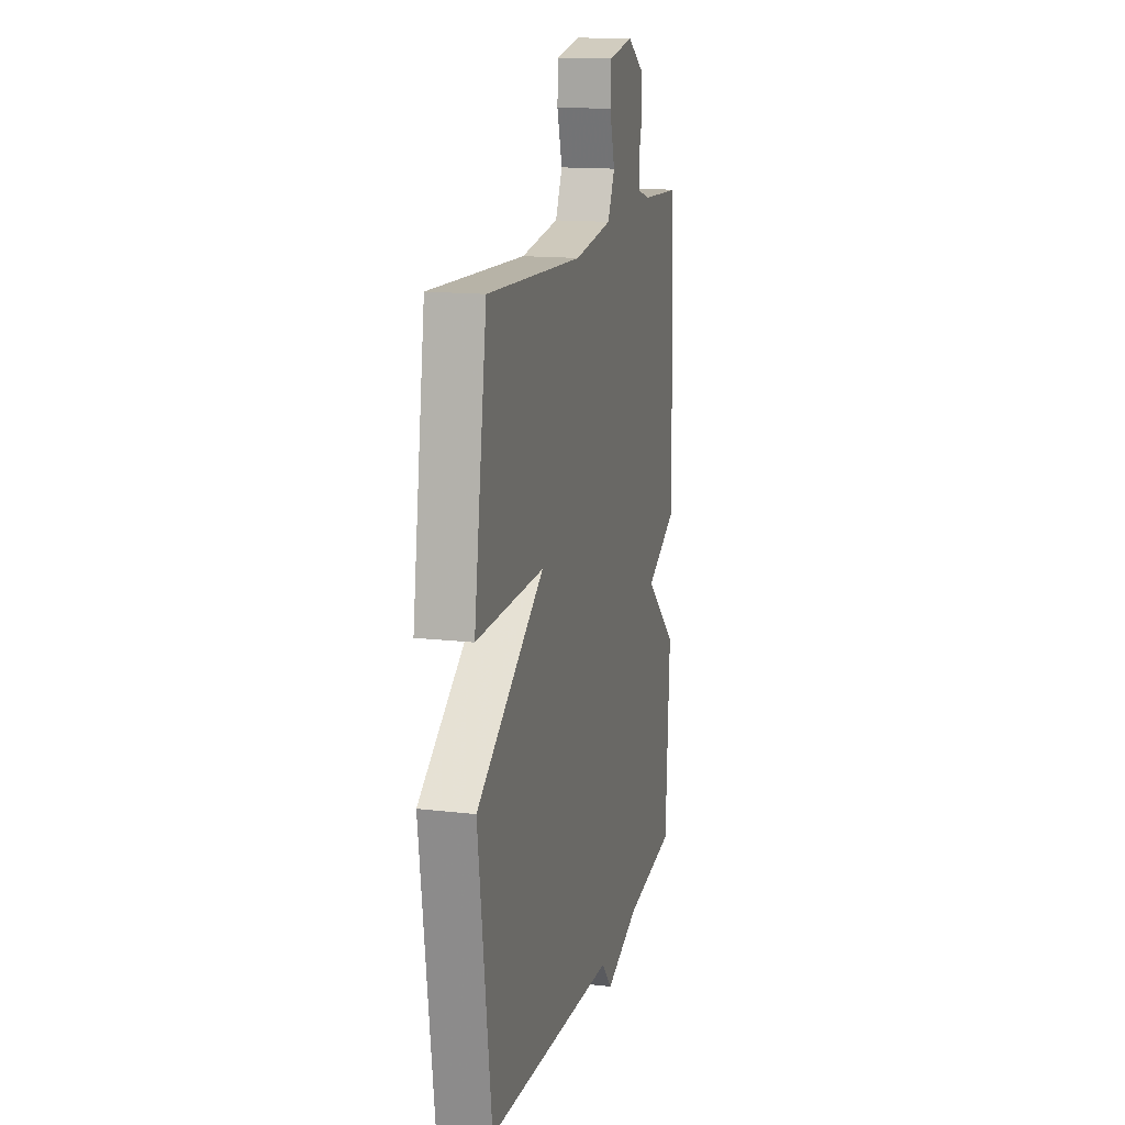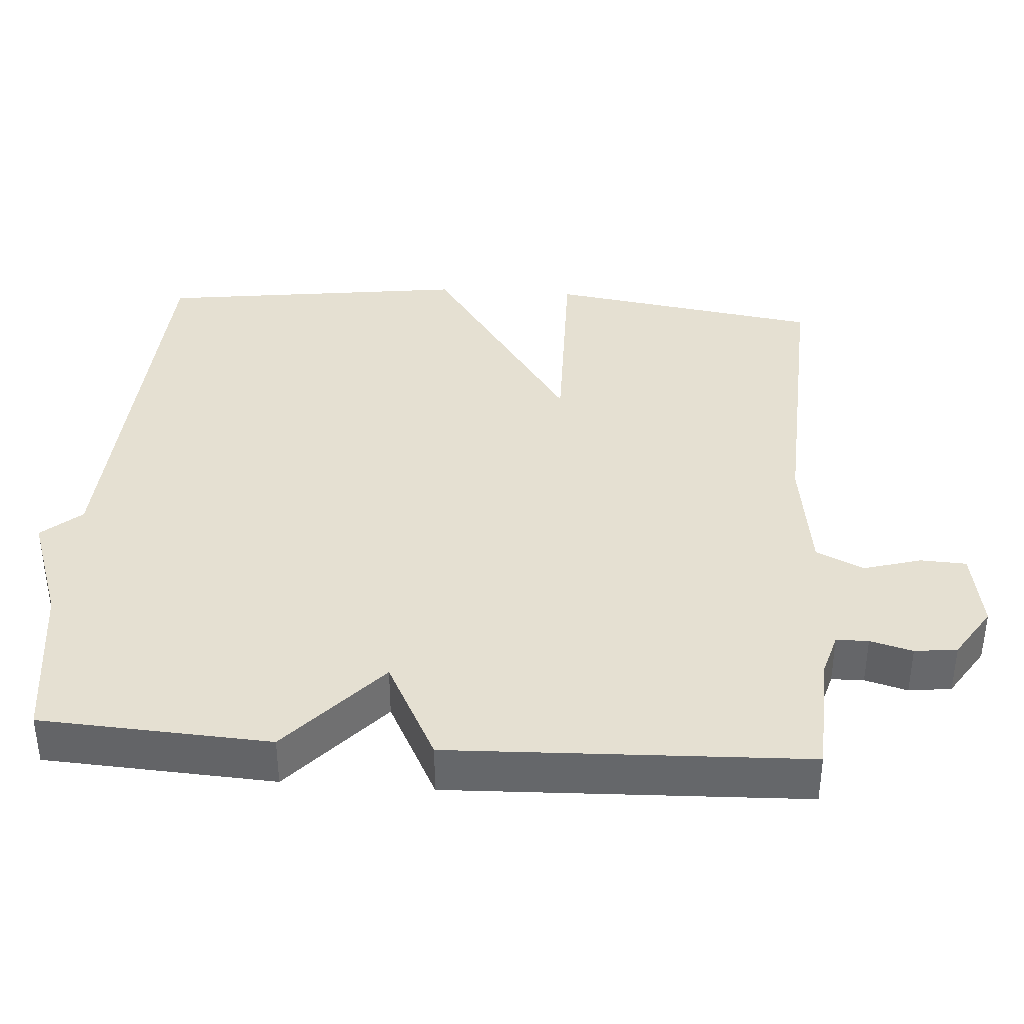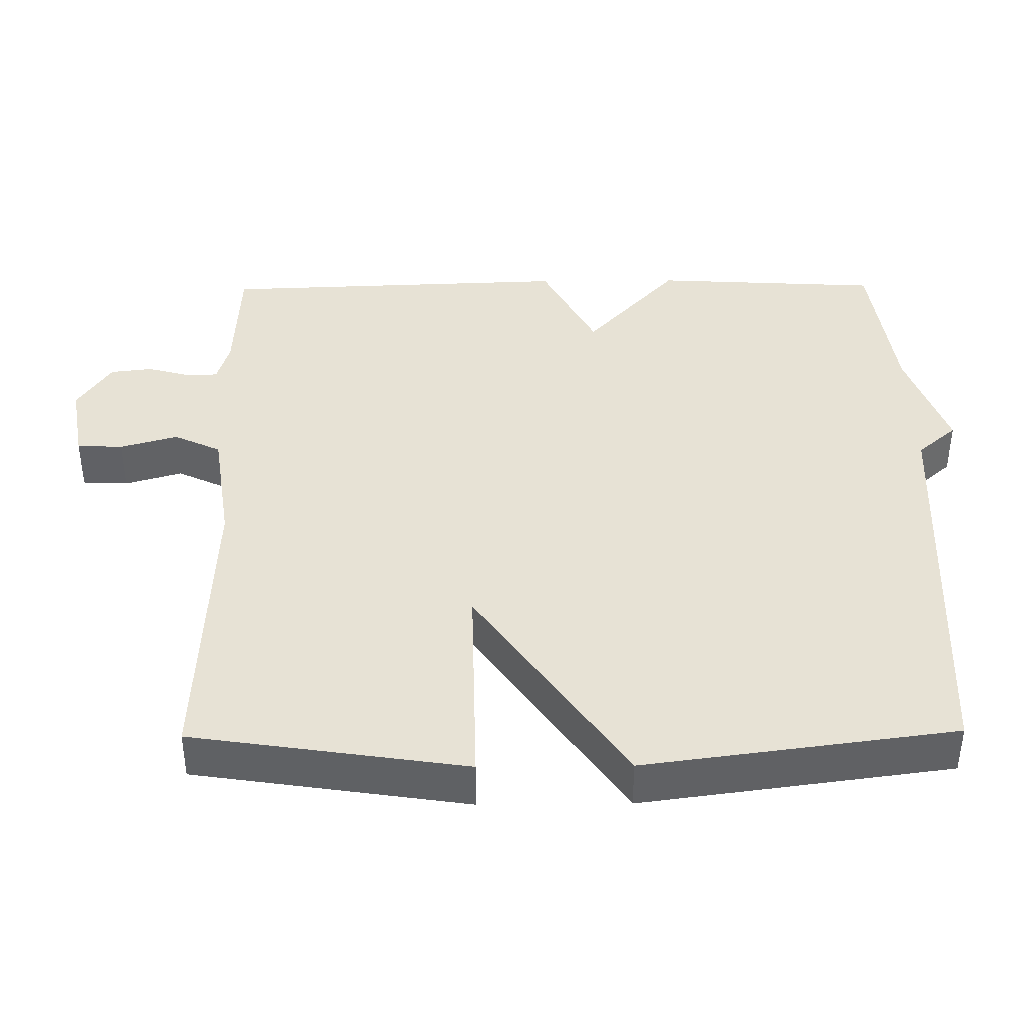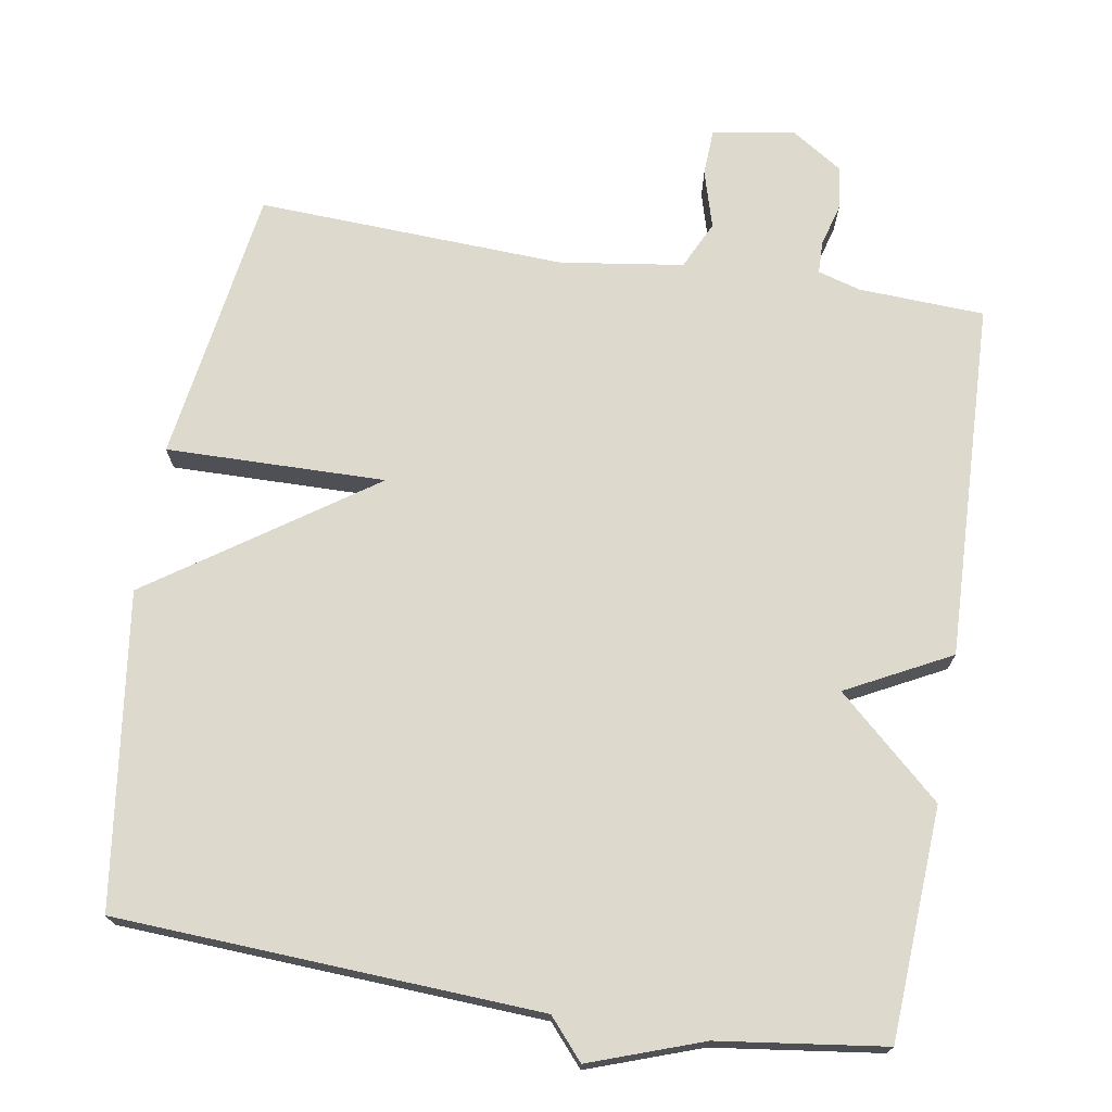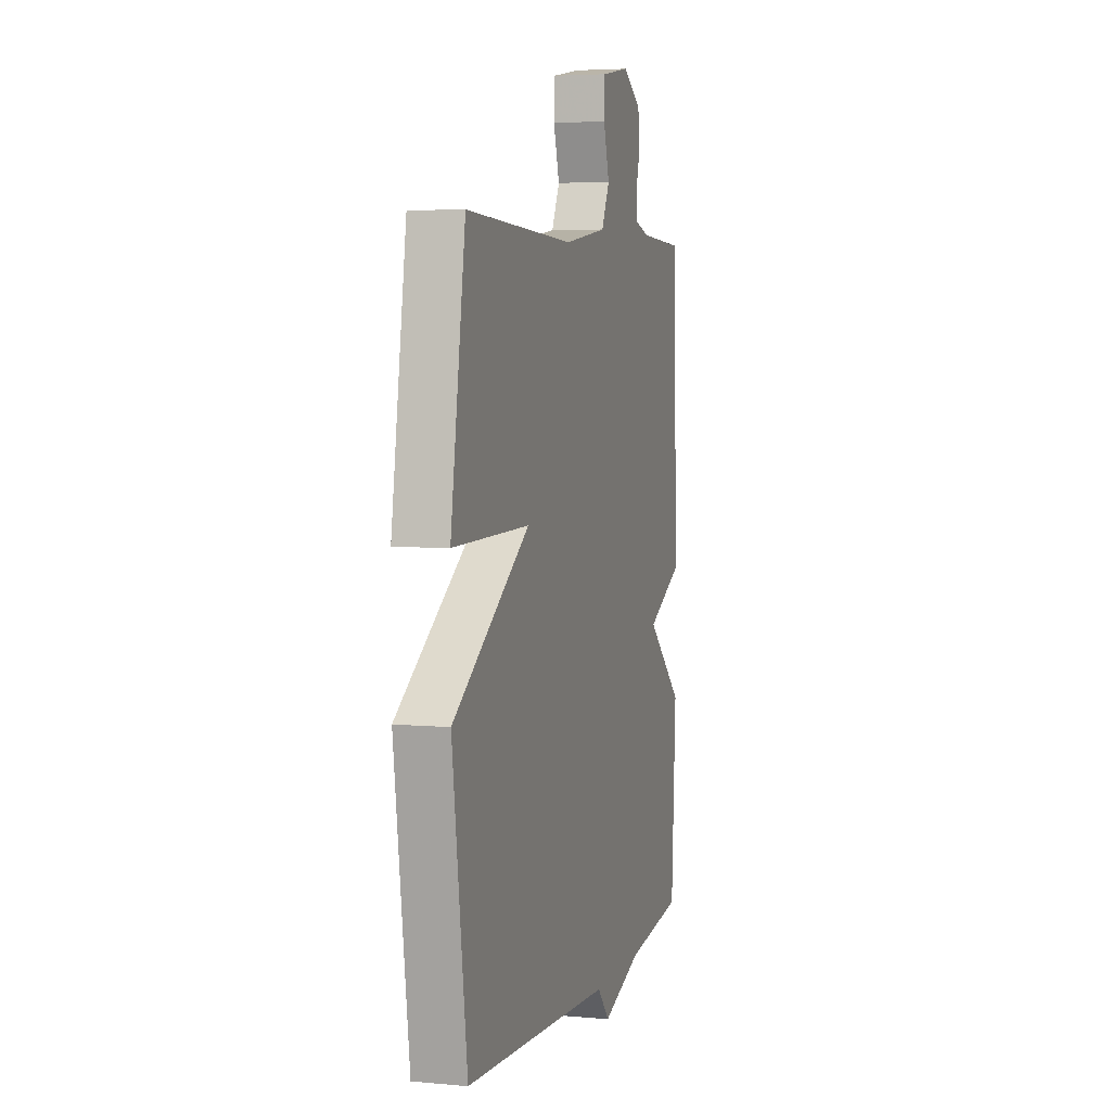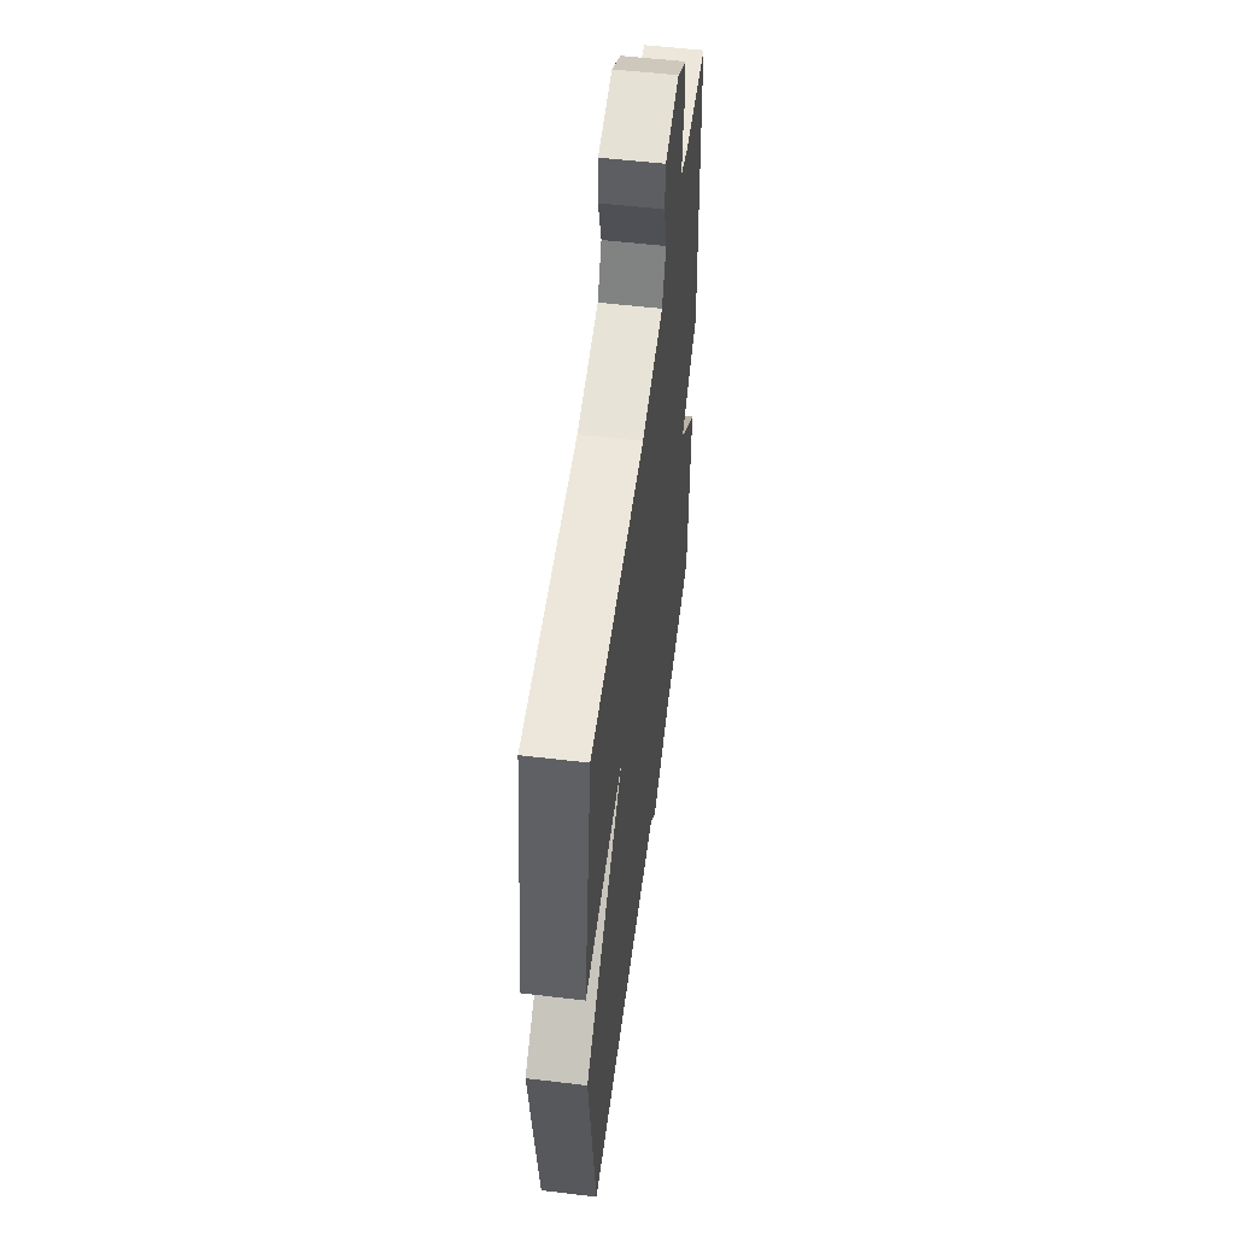
<metadata>
{"format":"obj","ext":"obj","renderer":"f3d","projection":"perspective","resolution":1024,"background":"white","views":[{"elev":15.0,"azim":104.0,"up":"+Z"},{"elev":37.8,"azim":-85.9,"up":"+Y"},{"elev":40.2,"azim":89.4,"up":"+Y"},{"elev":72.0,"azim":-170.6,"up":"+Y"},{"elev":4.7,"azim":106.2,"up":"+Z"},{"elev":54.1,"azim":97.3,"up":"+Z"}]}
</metadata>
<code>
v 0.5 0.07 -0.5
v -0.074 0.07 -0.53
v -0.121 0.07 -0.584
v -0.274 0.07 -0.53
v -0.5 0.07 -0.5
v -0.518 0.07 -0.186
v -0.377 0.07 -0.059
v -0.518 0.07 0.014
v -0.5 0.07 0.5
v -0.329 0.07 0.508
v -0.271 0.07 0.525
v -0.27 0.07 0.569
v -0.286 0.07 0.627
v -0.279 0.07 0.685
v -0.208 0.07 0.731
v -0.097 0.07 0.712
v -0.094 0.07 0.649
v -0.117 0.07 0.57
v -0.086 0.07 0.505
v 0.081 0.07 0.481
v 0.5 0.07 0.5
v 0.557 0.07 0.125
v 0.259 0.07 0.13
v 0.557 0.07 -0.075
v 0.5 0 -0.5
v -0.074 0 -0.53
v -0.121 0 -0.584
v -0.274 0 -0.53
v -0.5 0 -0.5
v -0.518 0 -0.186
v -0.377 0 -0.059
v -0.518 0 0.014
v -0.5 0 0.5
v -0.329 0 0.508
v -0.271 0 0.525
v -0.27 0 0.569
v -0.286 0 0.627
v -0.279 0 0.685
v -0.208 0 0.731
v -0.097 0 0.712
v -0.094 0 0.649
v -0.117 0 0.57
v -0.086 0 0.505
v 0.081 0 0.481
v 0.5 0 0.5
v 0.557 0 0.125
v 0.259 0 0.13
v 0.557 0 -0.075
f 23 24 1 2
f 20 21 22 23
f 2 3 4
f 23 2 4
f 20 23 4
f 19 20 4
f 18 19 4 5
f 16 17 18
f 15 16 18
f 14 15 18
f 13 14 18
f 12 13 18
f 11 12 18
f 10 11 18
f 7 8 9 10
f 7 10 18
f 5 6 7
f 5 7 18
f 26 25 48 47
f 47 46 45 44
f 28 27 26
f 28 26 47
f 28 47 44
f 28 44 43
f 29 28 43 42
f 42 41 40
f 42 40 39
f 42 39 38
f 42 38 37
f 42 37 36
f 42 36 35
f 42 35 34
f 34 33 32 31
f 42 34 31
f 31 30 29
f 42 31 29
f 1 25 26 2
f 2 26 27 3
f 3 27 28 4
f 4 28 29 5
f 5 29 30 6
f 6 30 31 7
f 7 31 32 8
f 8 32 33 9
f 9 33 34 10
f 10 34 35 11
f 11 35 36 12
f 12 36 37 13
f 13 37 38 14
f 14 38 39 15
f 15 39 40 16
f 16 40 41 17
f 17 41 42 18
f 18 42 43 19
f 19 43 44 20
f 20 44 45 21
f 21 45 46 22
f 22 46 47 23
f 23 47 48 24
f 24 48 25 1

</code>
